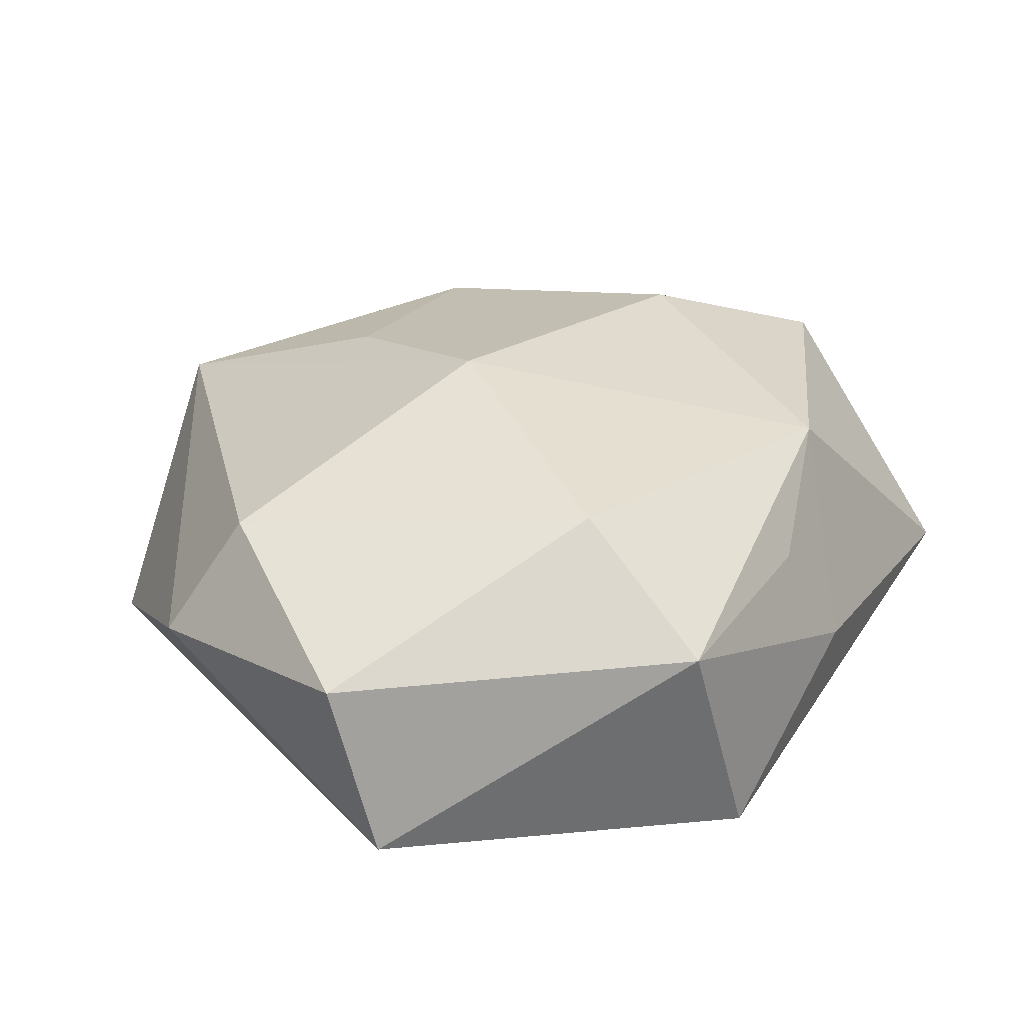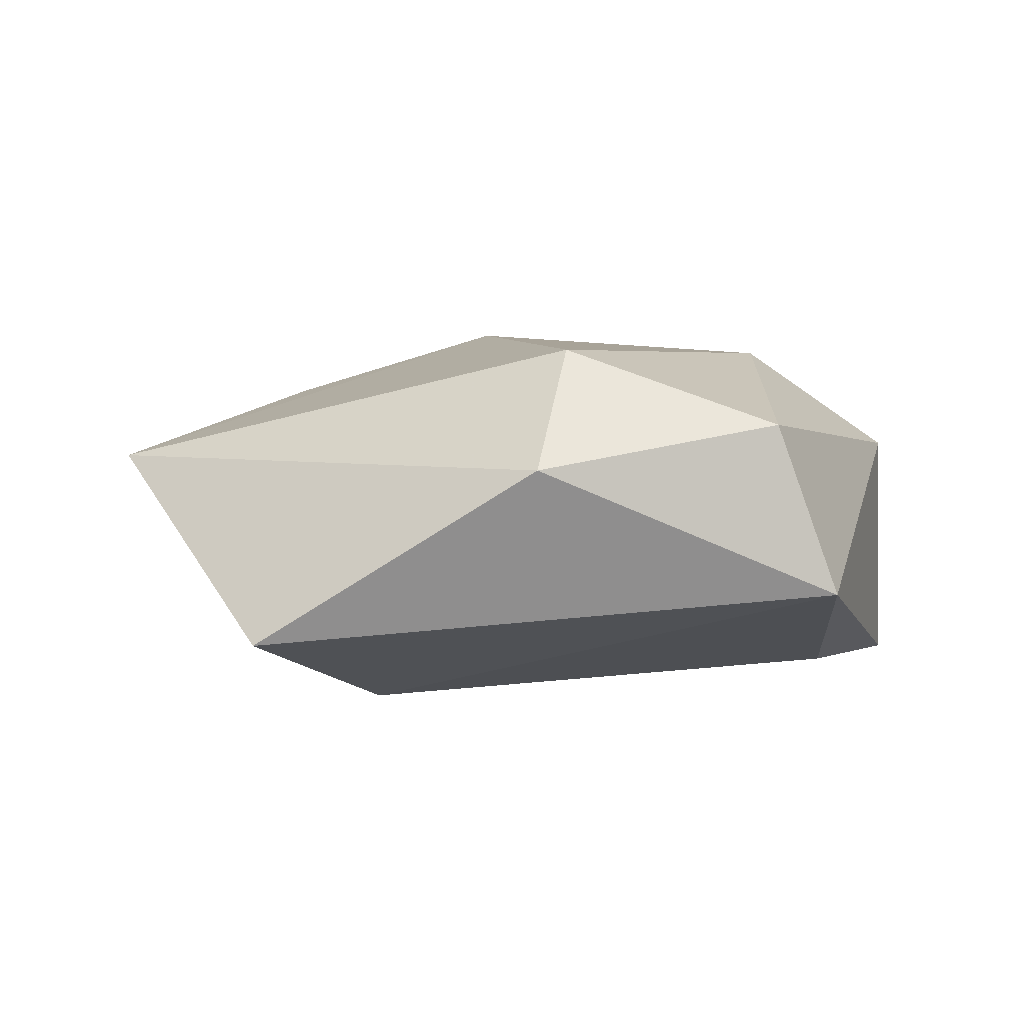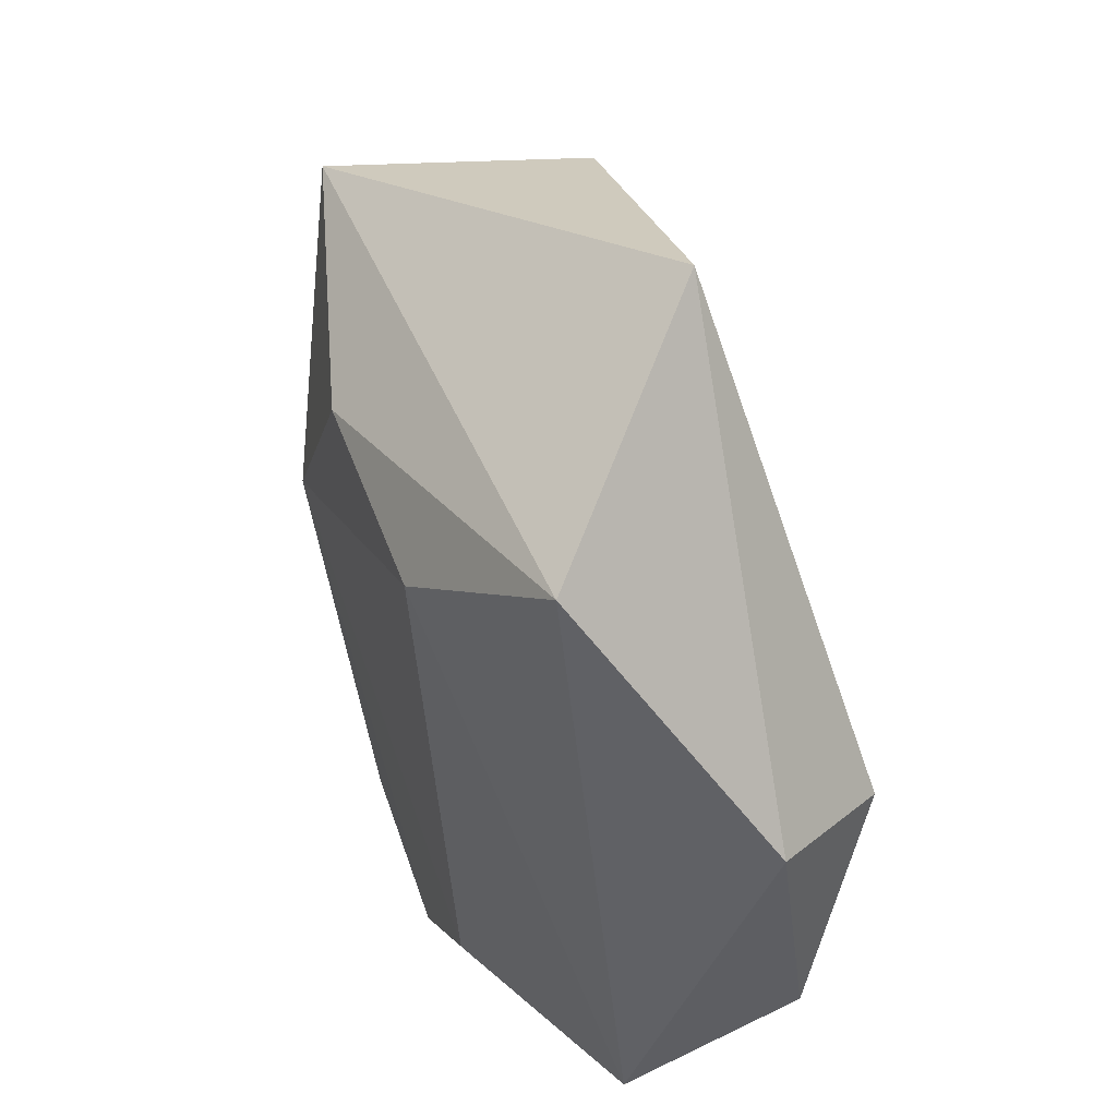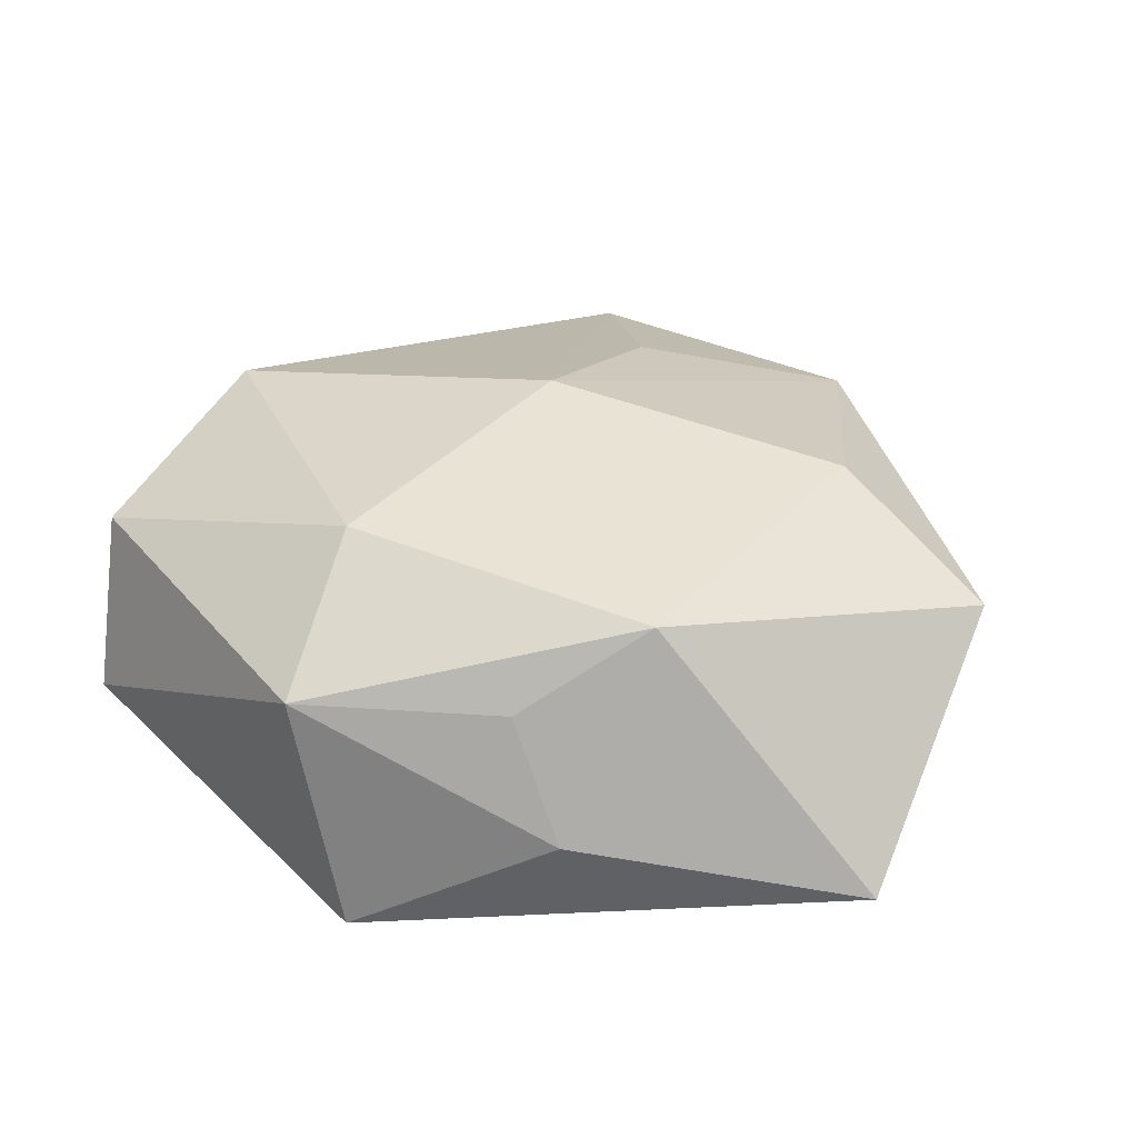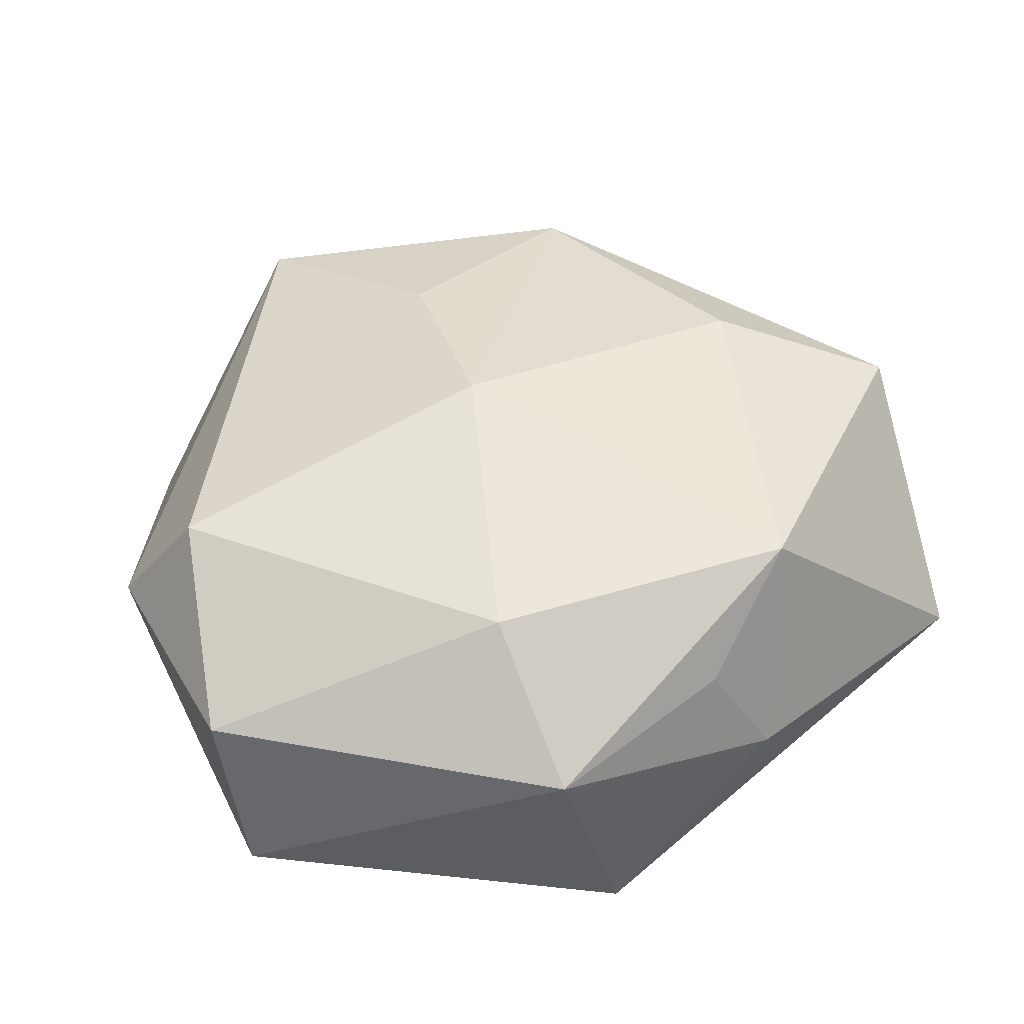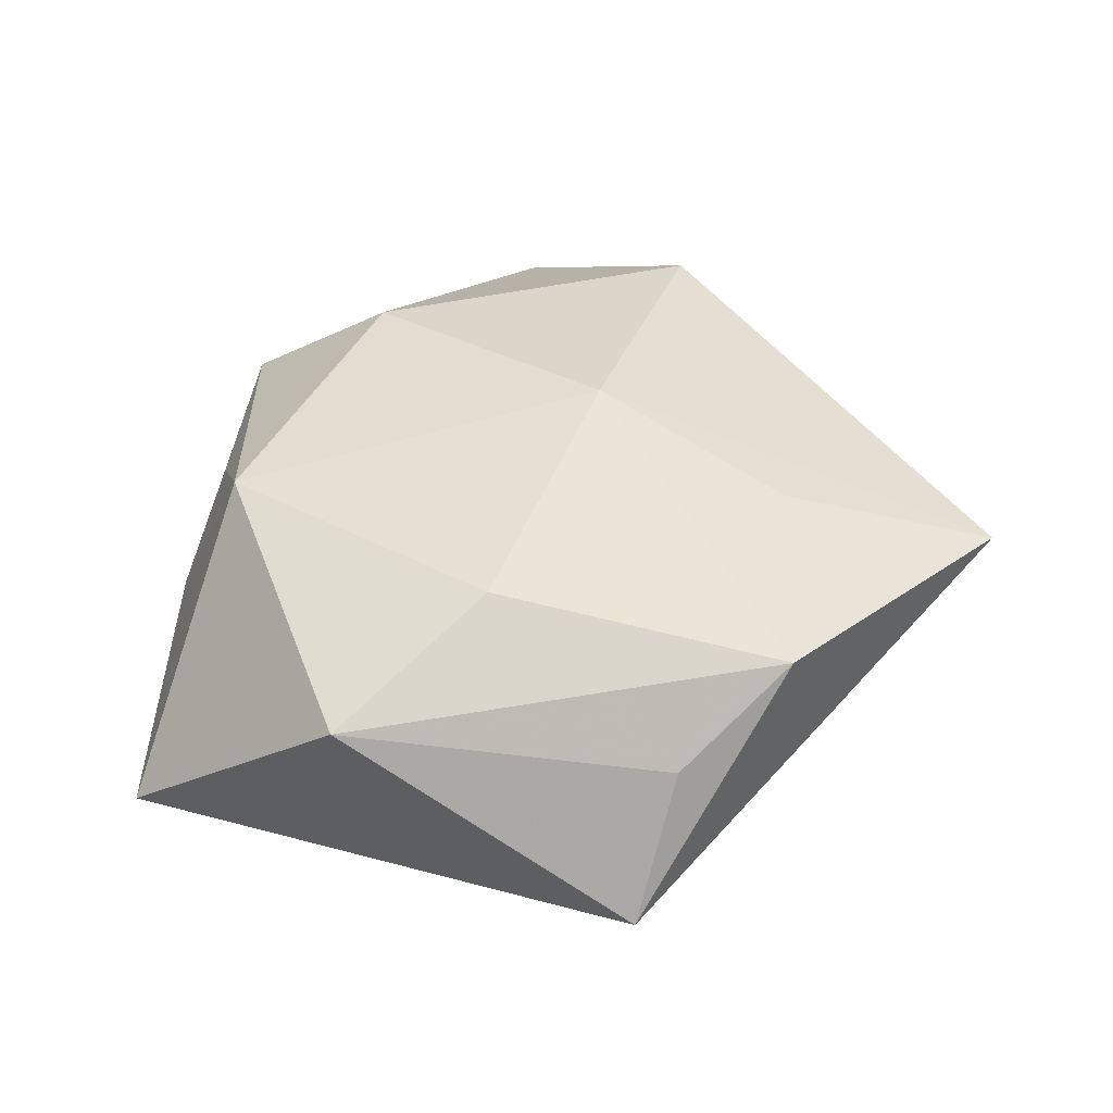
<metadata>
{"format":"obj","ext":"obj","renderer":"f3d","projection":"perspective","resolution":1024,"background":"white","views":[{"elev":34.4,"azim":-38.0,"up":"+Z"},{"elev":-1.0,"azim":-95.1,"up":"+Z"},{"elev":41.0,"azim":-111.1,"up":"+Y"},{"elev":34.5,"azim":26.4,"up":"+Z"},{"elev":52.2,"azim":-19.0,"up":"+Z"},{"elev":37.8,"azim":115.7,"up":"+Z"}]}
</metadata>
<code>
v -0.008243 -0.04053 0.008936
v -0.002568 0.02783 0.01513
v 0.02117 0.003104 -0.01976
v -0.04612 0.004264 0.004118
v 0.02932 0.008954 0.01848
v -0.0102 -0.02463 0.01938
v 0.01089 -0.03262 -0.01633
v -0.01595 -0.03125 -0.01637
v 0.0181 0.0371 0.01117
v -0.04081 -0.0276 -0.008521
v 0.01225 -0.03283 0.009094
v -0.04201 -0.02115 0.009071
v 0.01858 -0.03531 -0.003084
v -0.01587 0.04739 0.006819
v -0.03648 0.03284 -0.01376
v 0.04691 -0.02367 -0.00762
v 0.02313 -0.02404 0.01737
v 0.03008 0.03009 0.003505
v 0.03804 0.02931 -0.01077
v -0.03827 0.0004332 0.017
v 0.04756 0.001285 0.01158
v 0.007992 0.0219 -0.01959
v -0.01565 0.01923 -0.02034
v -0.003001 0.005992 0.0219
v -0.001958 -0.04212 -0.01549
f 10 25 1
f 22 19 3
f 3 19 16
f 8 25 10
f 8 3 25
f 16 19 21
f 9 5 21
f 24 20 6
f 24 5 9
f 9 19 14
f 20 24 14
f 10 1 12
f 6 20 12
f 12 1 6
f 11 1 13
f 13 25 16
f 13 1 25
f 16 25 7
f 7 3 16
f 25 3 7
f 16 21 17
f 17 13 16
f 11 13 17
f 6 1 17
f 17 1 11
f 17 21 5
f 17 24 6
f 5 24 17
f 18 19 9
f 9 21 18
f 18 21 19
f 2 24 9
f 9 14 2
f 2 14 24
f 10 12 4
f 4 12 20
f 20 14 4
f 10 4 15
f 15 4 14
f 15 19 22
f 15 14 19
f 23 8 10
f 10 15 23
f 3 8 23
f 23 15 22
f 22 3 23

</code>
